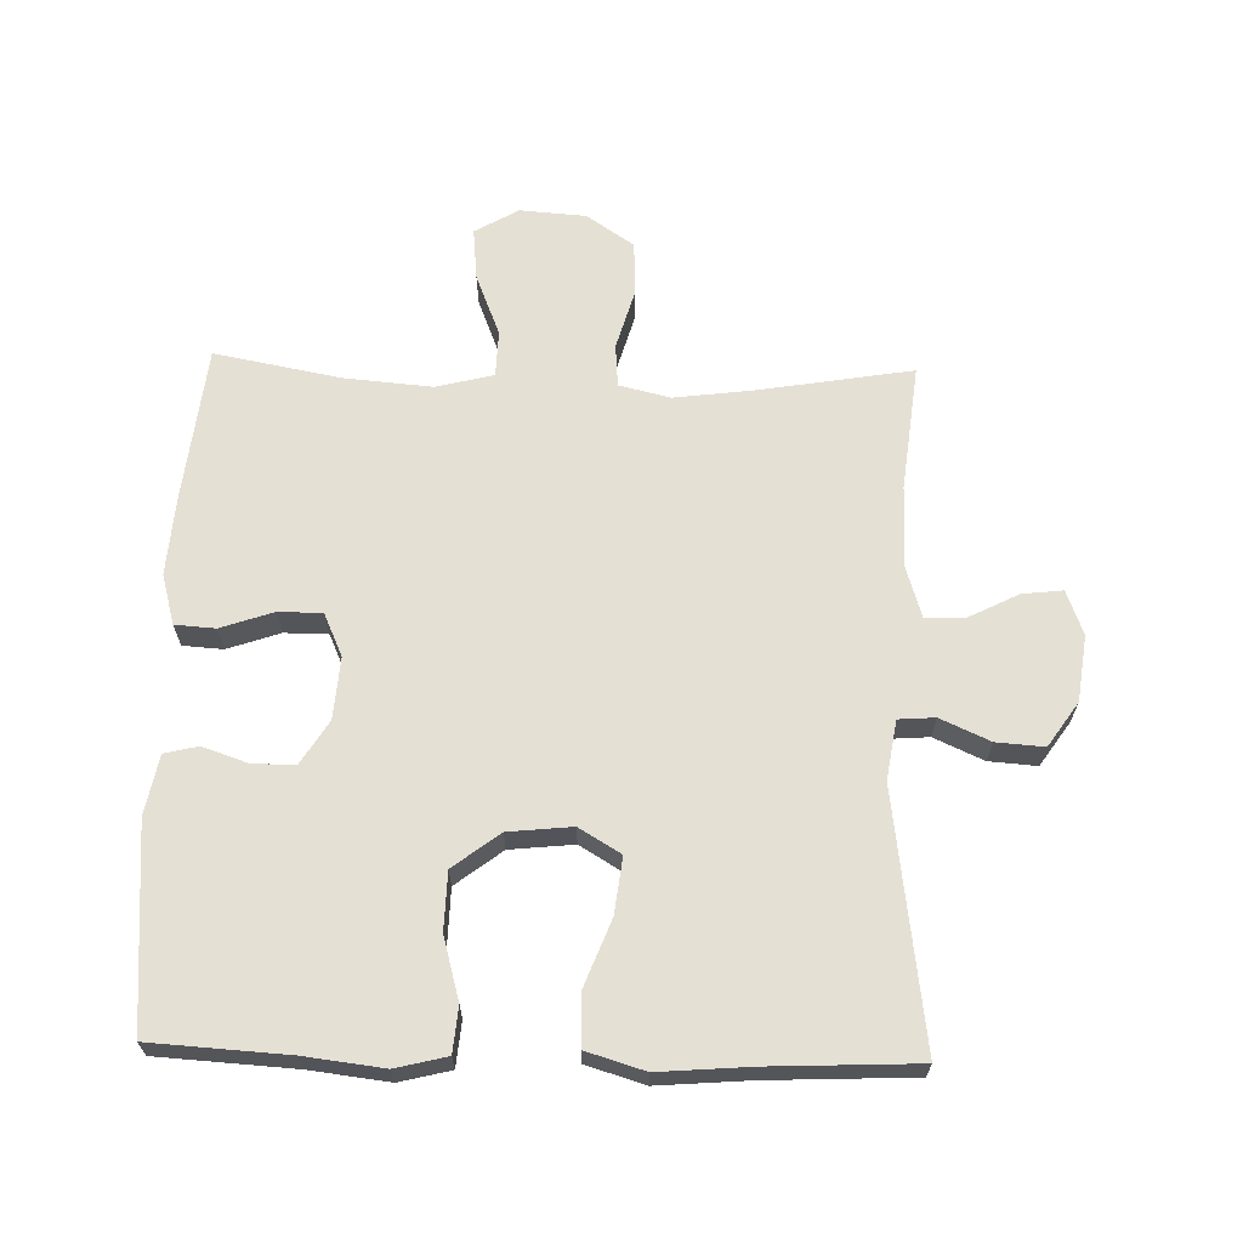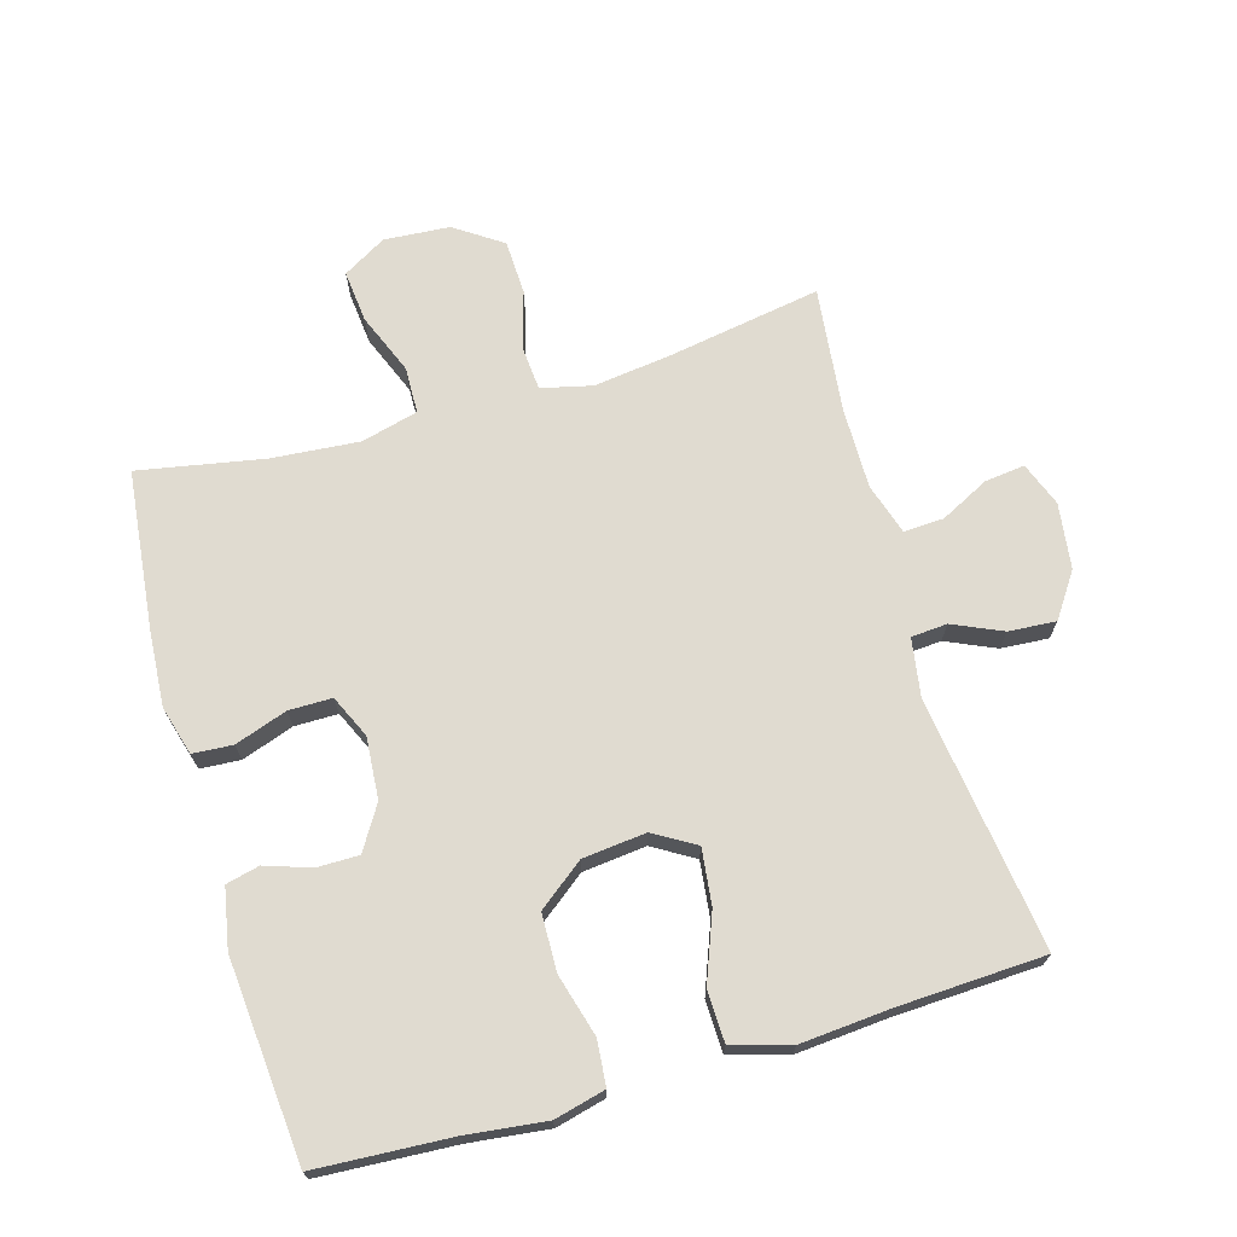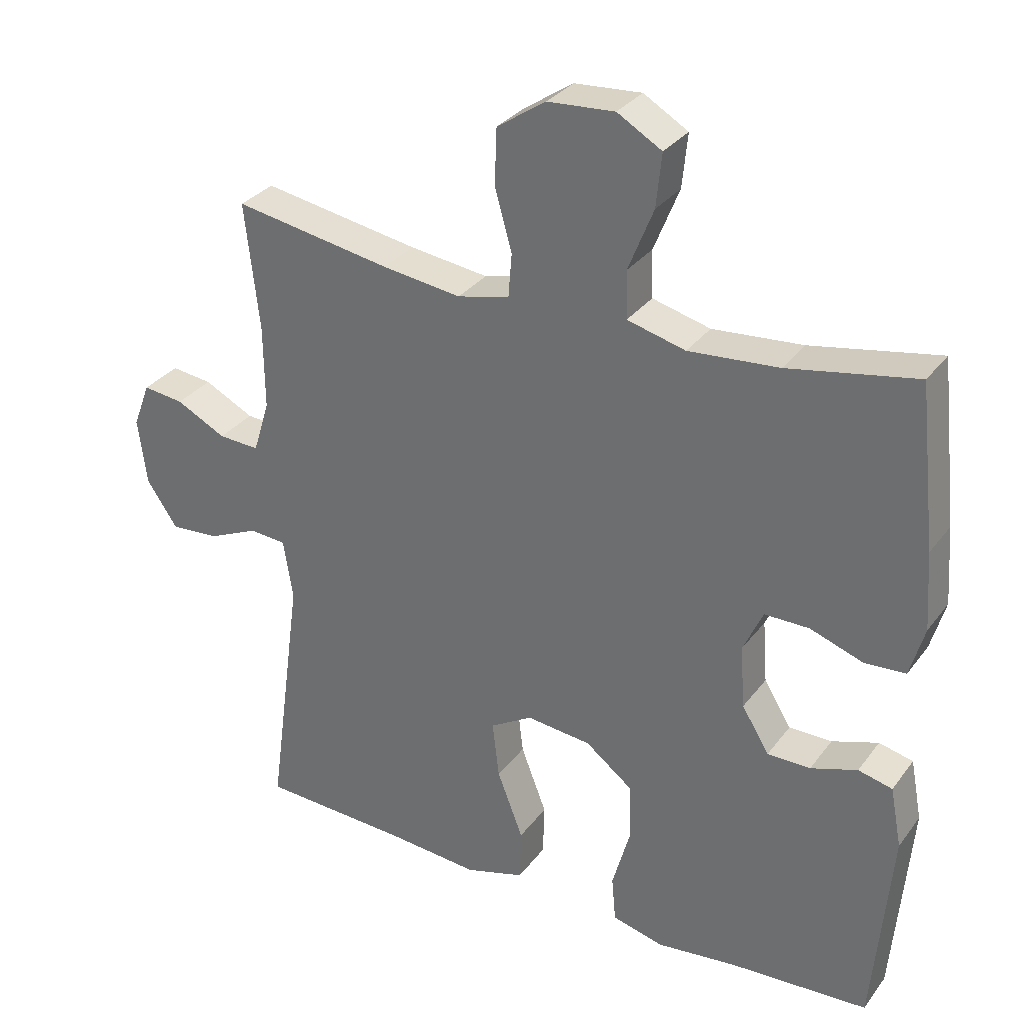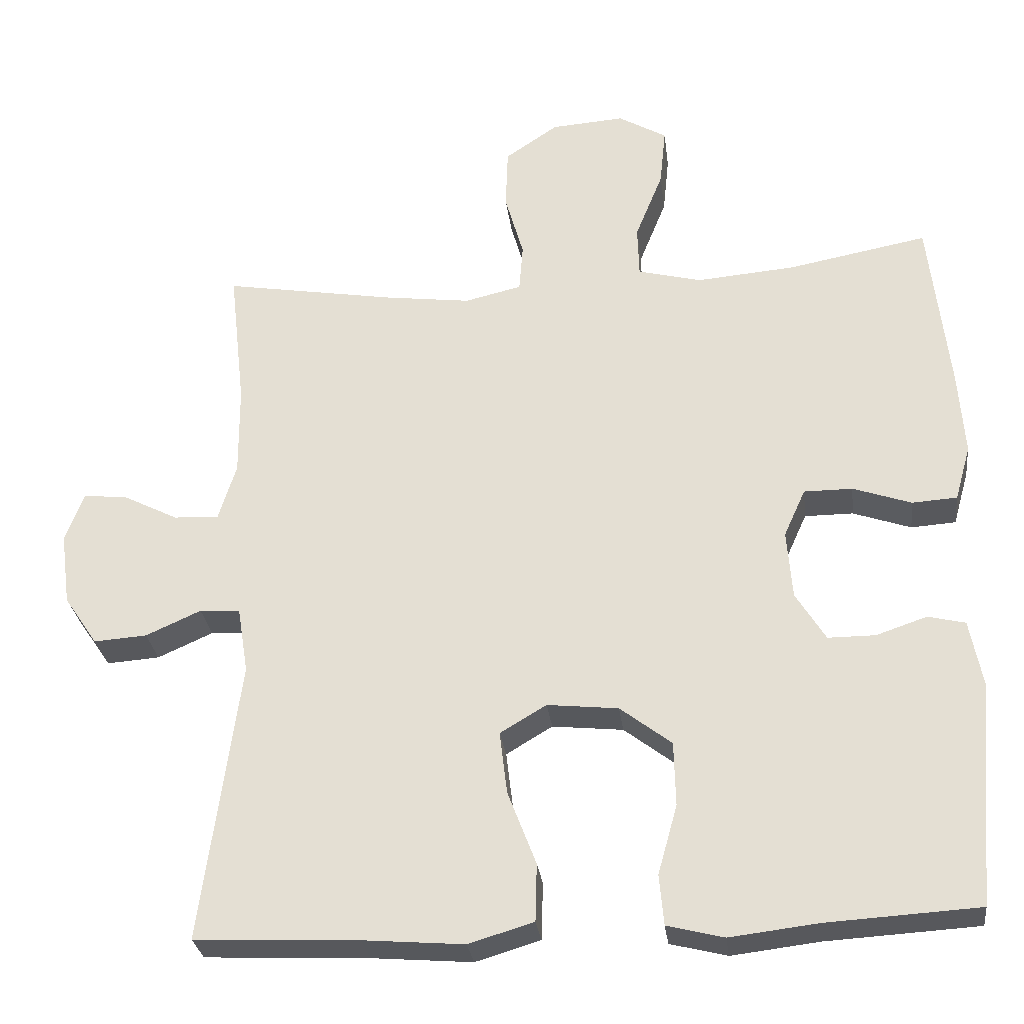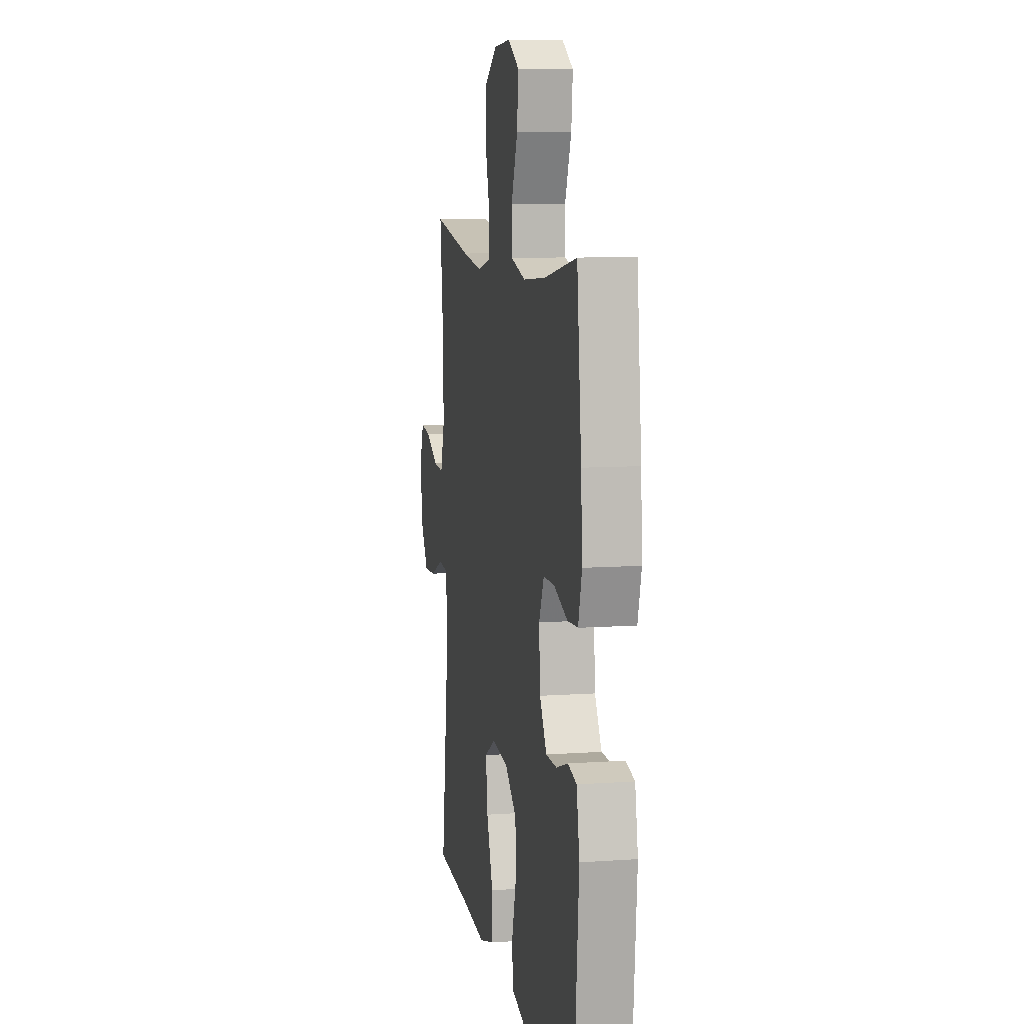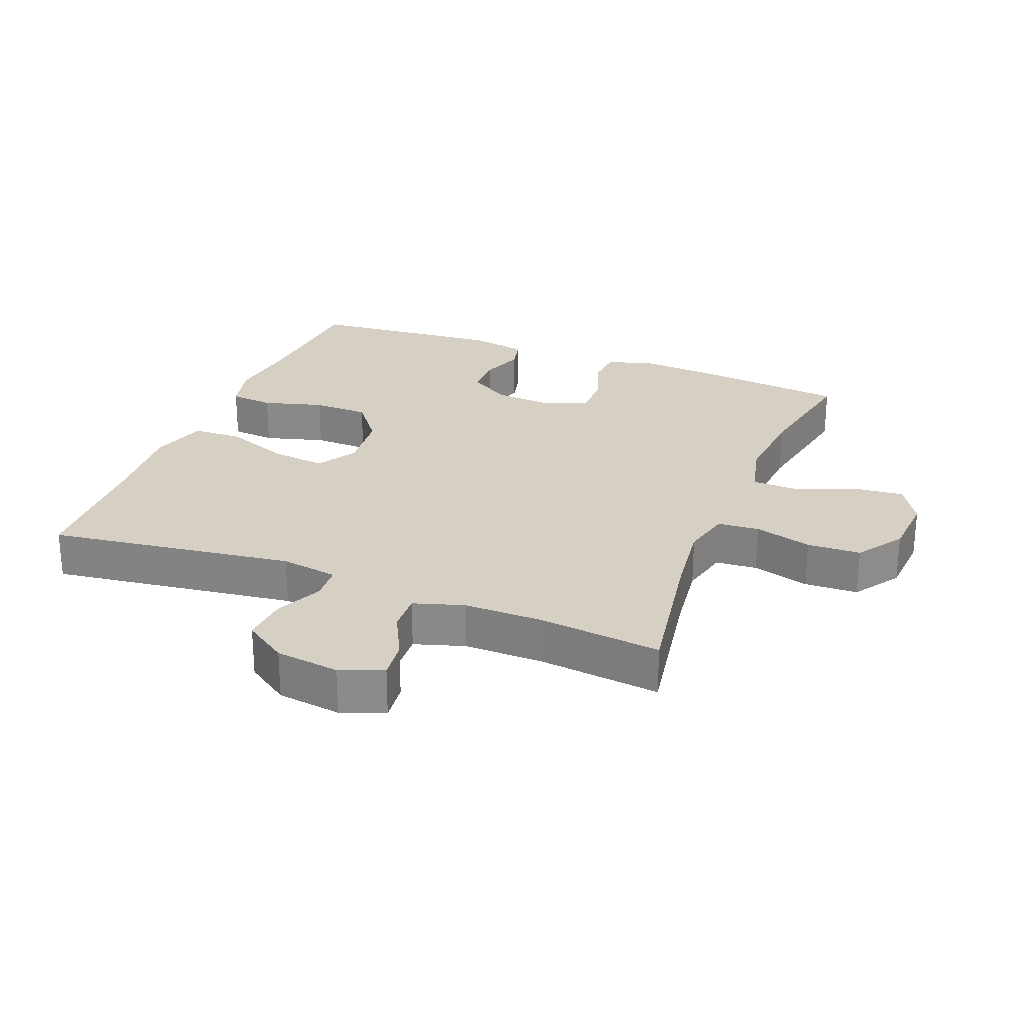
<metadata>
{"format":"obj","ext":"obj","renderer":"f3d","projection":"perspective","resolution":1024,"background":"white","views":[{"elev":65.6,"azim":-178.4,"up":"+Y"},{"elev":70.0,"azim":163.8,"up":"+Y"},{"elev":31.4,"azim":30.3,"up":"+Z"},{"elev":-28.8,"azim":7.0,"up":"+Z"},{"elev":9.2,"azim":79.5,"up":"+Z"},{"elev":26.1,"azim":-68.5,"up":"+Y"}]}
</metadata>
<code>
v -0.5 0.07 -0.5
v -0.449 0.07 -0.123
v -0.463 0.07 -0.035
v -0.517 0.07 -0.031
v -0.591 0.07 -0.064
v -0.662 0.07 -0.069
v -0.707 0.07 -0.003
v -0.72 0.07 0.095
v -0.695 0.07 0.161
v -0.635 0.07 0.154
v -0.562 0.07 0.117
v -0.502 0.07 0.114
v -0.478 0.07 0.191
v -0.479 0.07 0.313
v -0.5 0.07 0.5
v -0.27 0.07 0.461
v -0.154 0.07 0.446
v -0.078 0.07 0.464
v -0.073 0.07 0.528
v -0.098 0.07 0.616
v -0.095 0.07 0.698
v -0.024 0.07 0.746
v 0.074 0.07 0.753
v 0.139 0.07 0.715
v 0.131 0.07 0.637
v 0.094 0.07 0.545
v 0.096 0.07 0.476
v 0.181 0.07 0.454
v 0.313 0.07 0.465
v 0.5 0.07 0.5
v 0.526 0.07 0.264
v 0.534 0.07 0.15
v 0.513 0.07 0.076
v 0.453 0.07 0.072
v 0.375 0.07 0.099
v 0.31 0.07 0.099
v 0.281 0.07 0.035
v 0.288 0.07 -0.057
v 0.328 0.07 -0.122
v 0.391 0.07 -0.122
v 0.459 0.07 -0.099
v 0.509 0.07 -0.111
v 0.526 0.07 -0.2
v 0.5 0.07 -0.5
v 0.297 0.07 -0.512
v 0.179 0.07 -0.526
v 0.103 0.07 -0.507
v 0.097 0.07 -0.44
v 0.123 0.07 -0.347
v 0.121 0.07 -0.261
v 0.052 0.07 -0.208
v -0.043 0.07 -0.198
v -0.105 0.07 -0.235
v -0.095 0.07 -0.319
v -0.057 0.07 -0.418
v -0.059 0.07 -0.495
v -0.146 0.07 -0.521
v -0.281 0.07 -0.51
v -0.5 0 -0.5
v -0.449 0 -0.123
v -0.463 0 -0.035
v -0.517 0 -0.031
v -0.591 0 -0.064
v -0.662 0 -0.069
v -0.707 0 -0.003
v -0.72 0 0.095
v -0.695 0 0.161
v -0.635 0 0.154
v -0.562 0 0.117
v -0.502 0 0.114
v -0.478 0 0.191
v -0.479 0 0.313
v -0.5 0 0.5
v -0.27 0 0.461
v -0.154 0 0.446
v -0.078 0 0.464
v -0.073 0 0.528
v -0.098 0 0.616
v -0.095 0 0.698
v -0.024 0 0.746
v 0.074 0 0.753
v 0.139 0 0.715
v 0.131 0 0.637
v 0.094 0 0.545
v 0.096 0 0.476
v 0.181 0 0.454
v 0.313 0 0.465
v 0.5 0 0.5
v 0.526 0 0.264
v 0.534 0 0.15
v 0.513 0 0.076
v 0.453 0 0.072
v 0.375 0 0.099
v 0.31 0 0.099
v 0.281 0 0.035
v 0.288 0 -0.057
v 0.328 0 -0.122
v 0.391 0 -0.122
v 0.459 0 -0.099
v 0.509 0 -0.111
v 0.526 0 -0.2
v 0.5 0 -0.5
v 0.297 0 -0.512
v 0.179 0 -0.526
v 0.103 0 -0.507
v 0.097 0 -0.44
v 0.123 0 -0.347
v 0.121 0 -0.261
v 0.052 0 -0.208
v -0.043 0 -0.198
v -0.105 0 -0.235
v -0.095 0 -0.319
v -0.057 0 -0.418
v -0.059 0 -0.495
v -0.146 0 -0.521
v -0.281 0 -0.51
f 56 57 58
f 55 56 58
f 54 55 58
f 58 1 2
f 54 58 2
f 53 54 2
f 52 53 2 3
f 51 52 3
f 47 48 49
f 46 47 49
f 45 46 49
f 45 49 50
f 44 45 50
f 43 44 50
f 42 43 50
f 41 42 50
f 40 41 50
f 39 40 50 51
f 33 34 35
f 32 33 35
f 31 32 35
f 30 31 35
f 29 30 35
f 28 29 35 36
f 27 28 36 37
f 24 25 26
f 23 24 26
f 22 23 26
f 21 22 26
f 20 21 26
f 19 20 26
f 18 19 26 27
f 27 37 38
f 18 27 38
f 17 18 38
f 14 15 16
f 39 51 3
f 38 39 3
f 17 38 3
f 16 17 3
f 14 16 3
f 13 14 3
f 9 10 11
f 8 9 11
f 7 8 11
f 6 7 11
f 5 6 11
f 4 5 11
f 12 13 3 4
f 4 11 12
f 116 115 114
f 116 114 113
f 116 113 112
f 60 59 116
f 60 116 112
f 60 112 111
f 61 60 111 110
f 61 110 109
f 107 106 105
f 107 105 104
f 107 104 103
f 108 107 103
f 108 103 102
f 108 102 101
f 108 101 100
f 108 100 99
f 108 99 98
f 109 108 98 97
f 93 92 91
f 93 91 90
f 93 90 89
f 93 89 88
f 93 88 87
f 94 93 87 86
f 95 94 86 85
f 84 83 82
f 84 82 81
f 84 81 80
f 84 80 79
f 84 79 78
f 84 78 77
f 85 84 77 76
f 96 95 85
f 96 85 76
f 96 76 75
f 74 73 72
f 61 109 97
f 61 97 96
f 61 96 75
f 61 75 74
f 61 74 72
f 61 72 71
f 69 68 67
f 69 67 66
f 69 66 65
f 69 65 64
f 69 64 63
f 69 63 62
f 62 61 71 70
f 70 69 62
f 1 59 60 2
f 2 60 61 3
f 3 61 62 4
f 4 62 63 5
f 5 63 64 6
f 6 64 65 7
f 7 65 66 8
f 8 66 67 9
f 9 67 68 10
f 10 68 69 11
f 11 69 70 12
f 12 70 71 13
f 13 71 72 14
f 14 72 73 15
f 15 73 74 16
f 16 74 75 17
f 17 75 76 18
f 18 76 77 19
f 19 77 78 20
f 20 78 79 21
f 21 79 80 22
f 22 80 81 23
f 23 81 82 24
f 24 82 83 25
f 25 83 84 26
f 26 84 85 27
f 27 85 86 28
f 28 86 87 29
f 29 87 88 30
f 30 88 89 31
f 31 89 90 32
f 32 90 91 33
f 33 91 92 34
f 34 92 93 35
f 35 93 94 36
f 36 94 95 37
f 37 95 96 38
f 38 96 97 39
f 39 97 98 40
f 40 98 99 41
f 41 99 100 42
f 42 100 101 43
f 43 101 102 44
f 44 102 103 45
f 45 103 104 46
f 46 104 105 47
f 47 105 106 48
f 48 106 107 49
f 49 107 108 50
f 50 108 109 51
f 51 109 110 52
f 52 110 111 53
f 53 111 112 54
f 54 112 113 55
f 55 113 114 56
f 56 114 115 57
f 57 115 116 58
f 58 116 59 1

</code>
